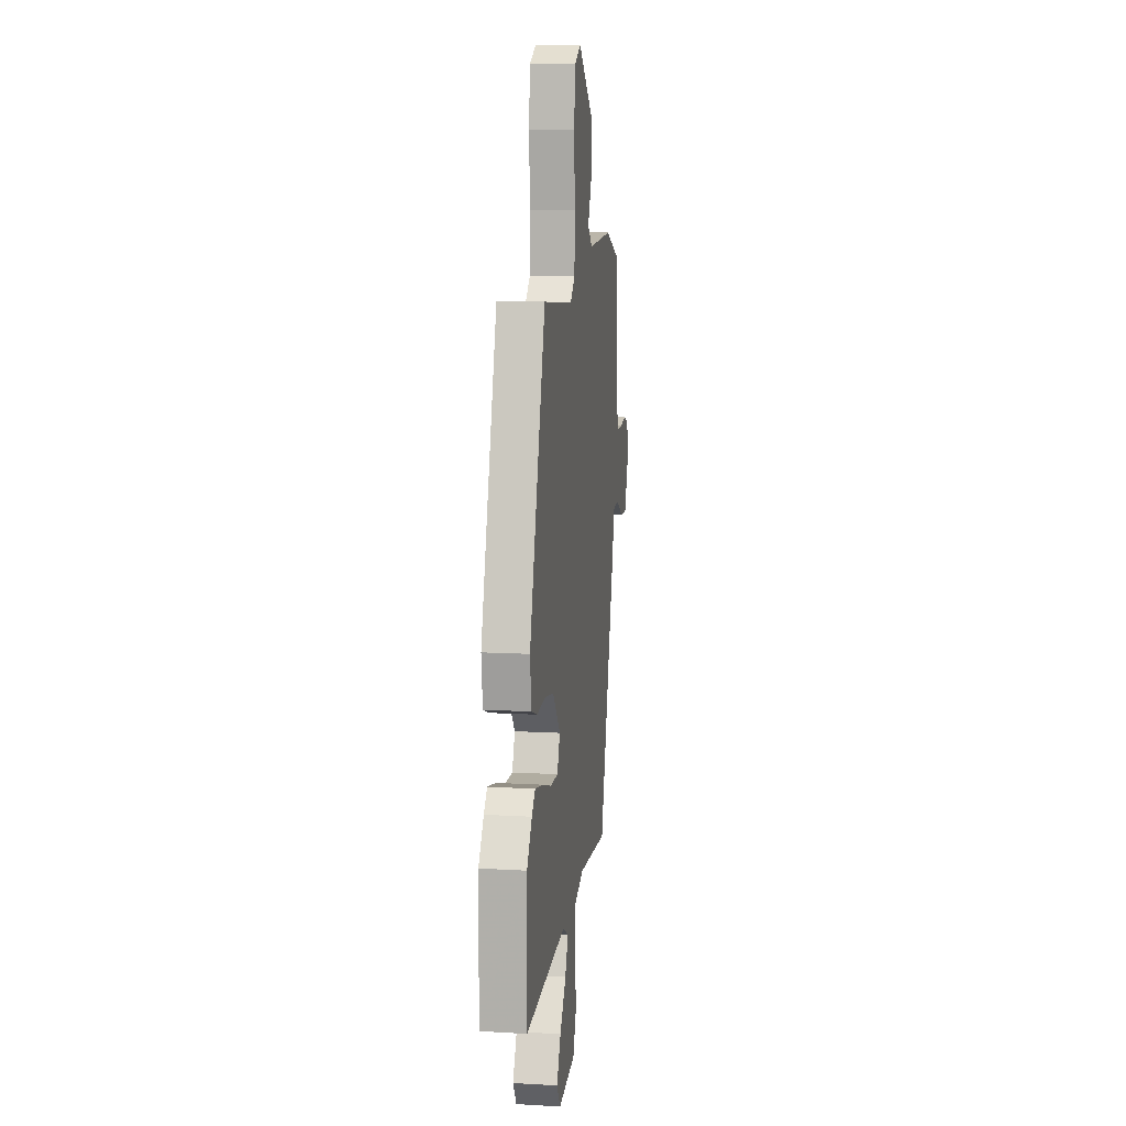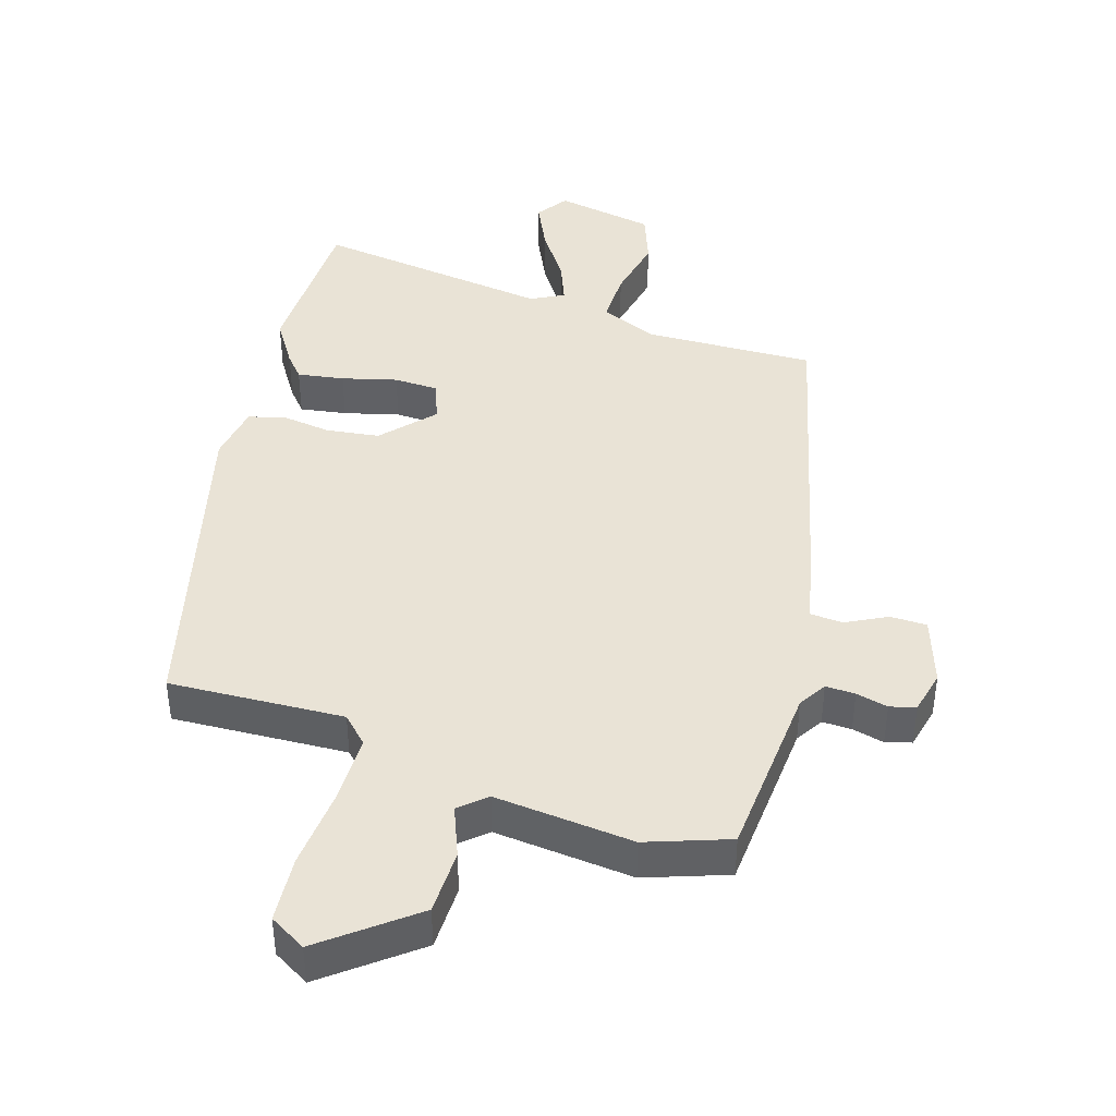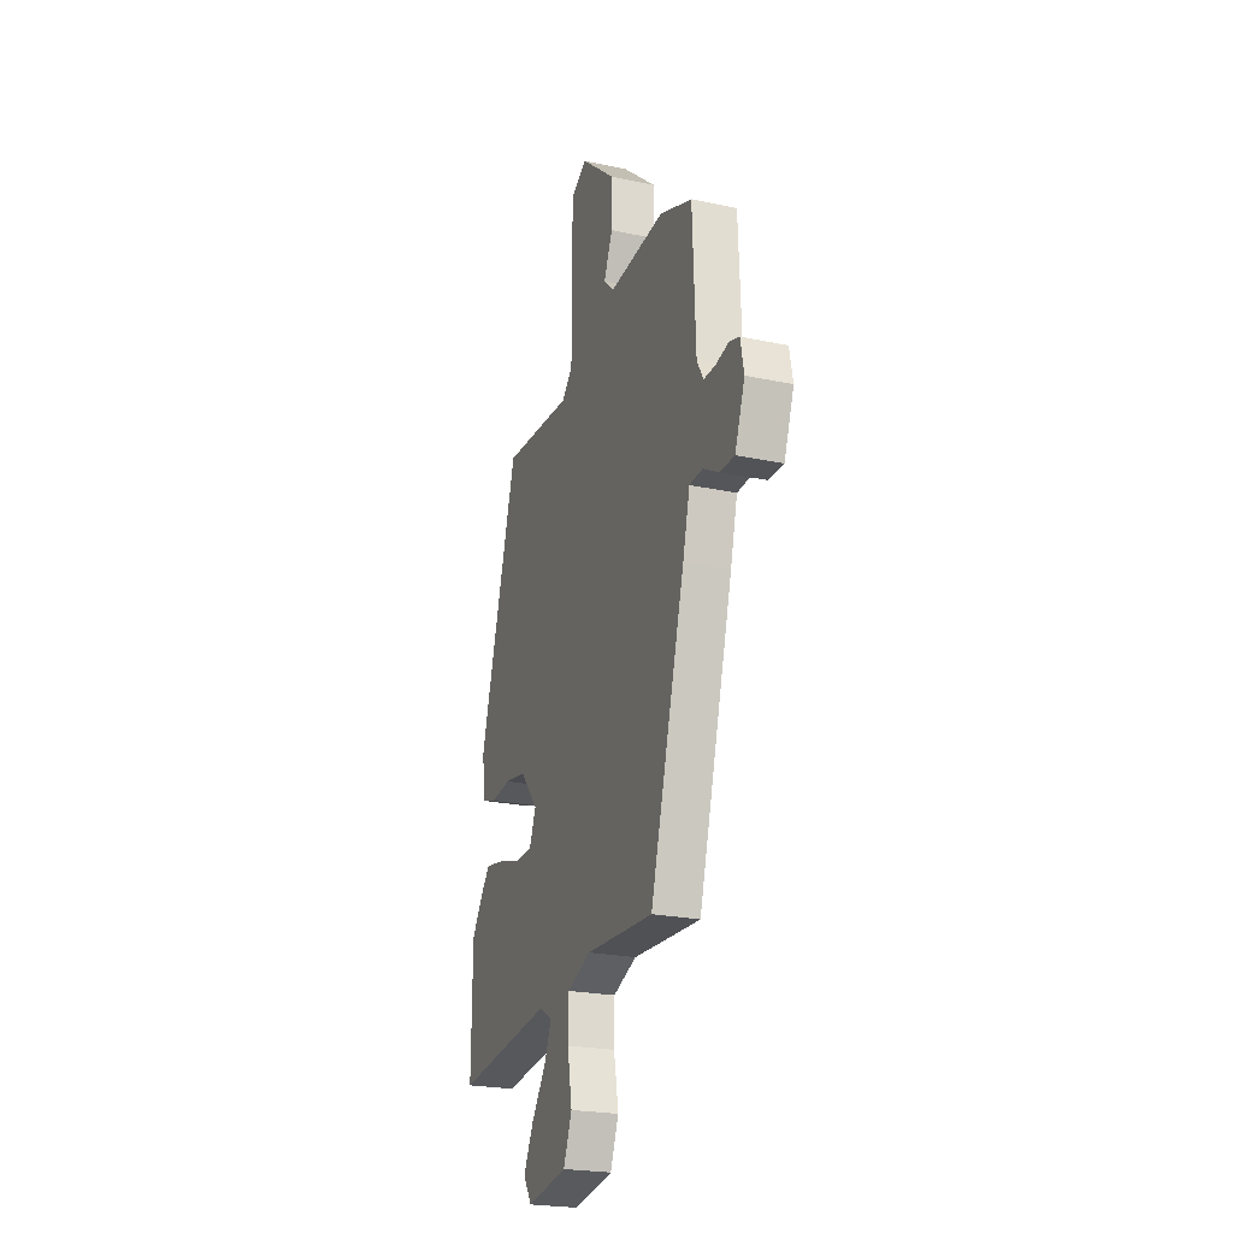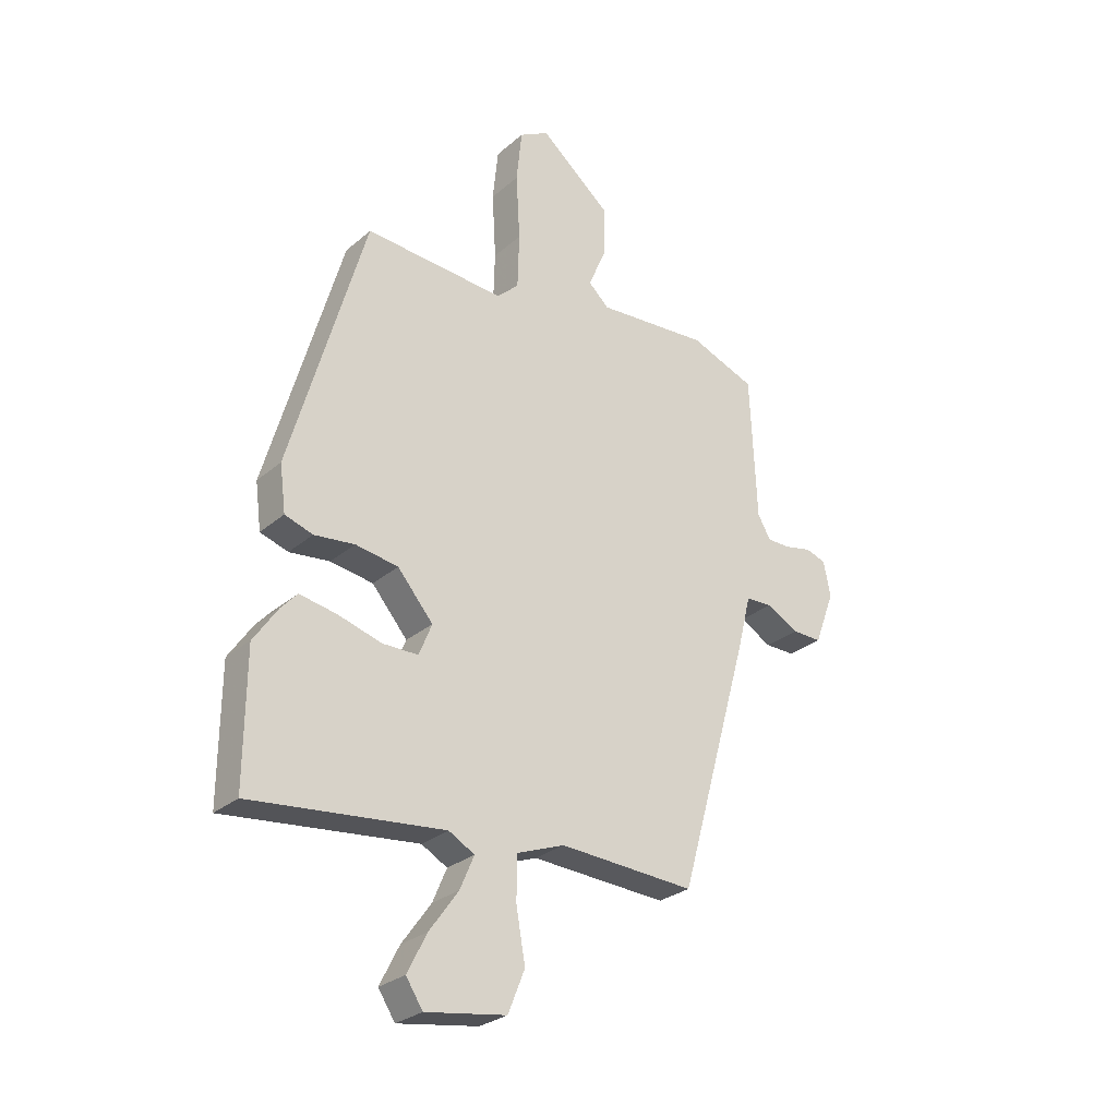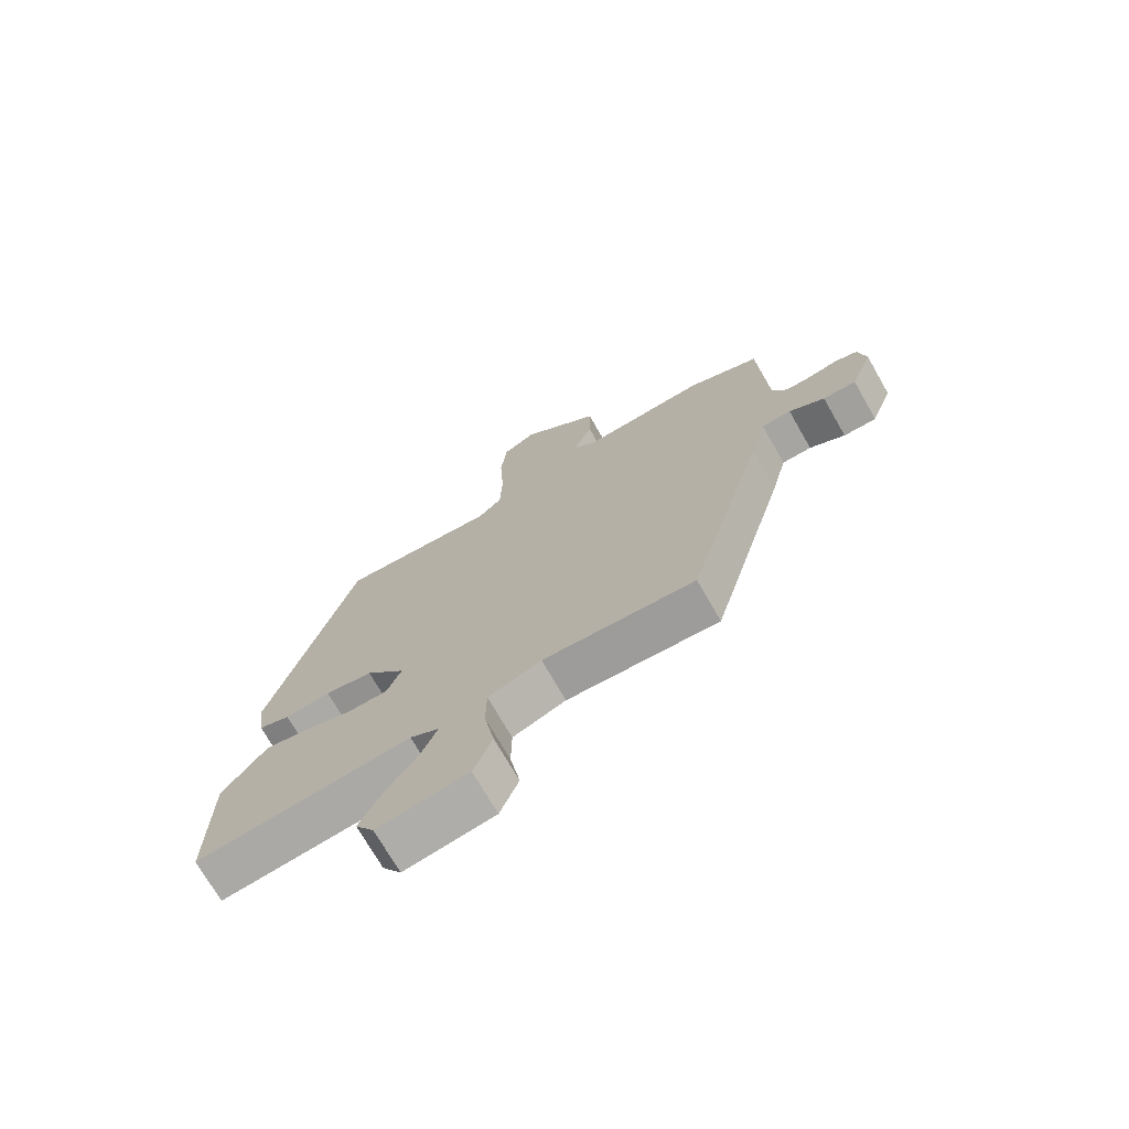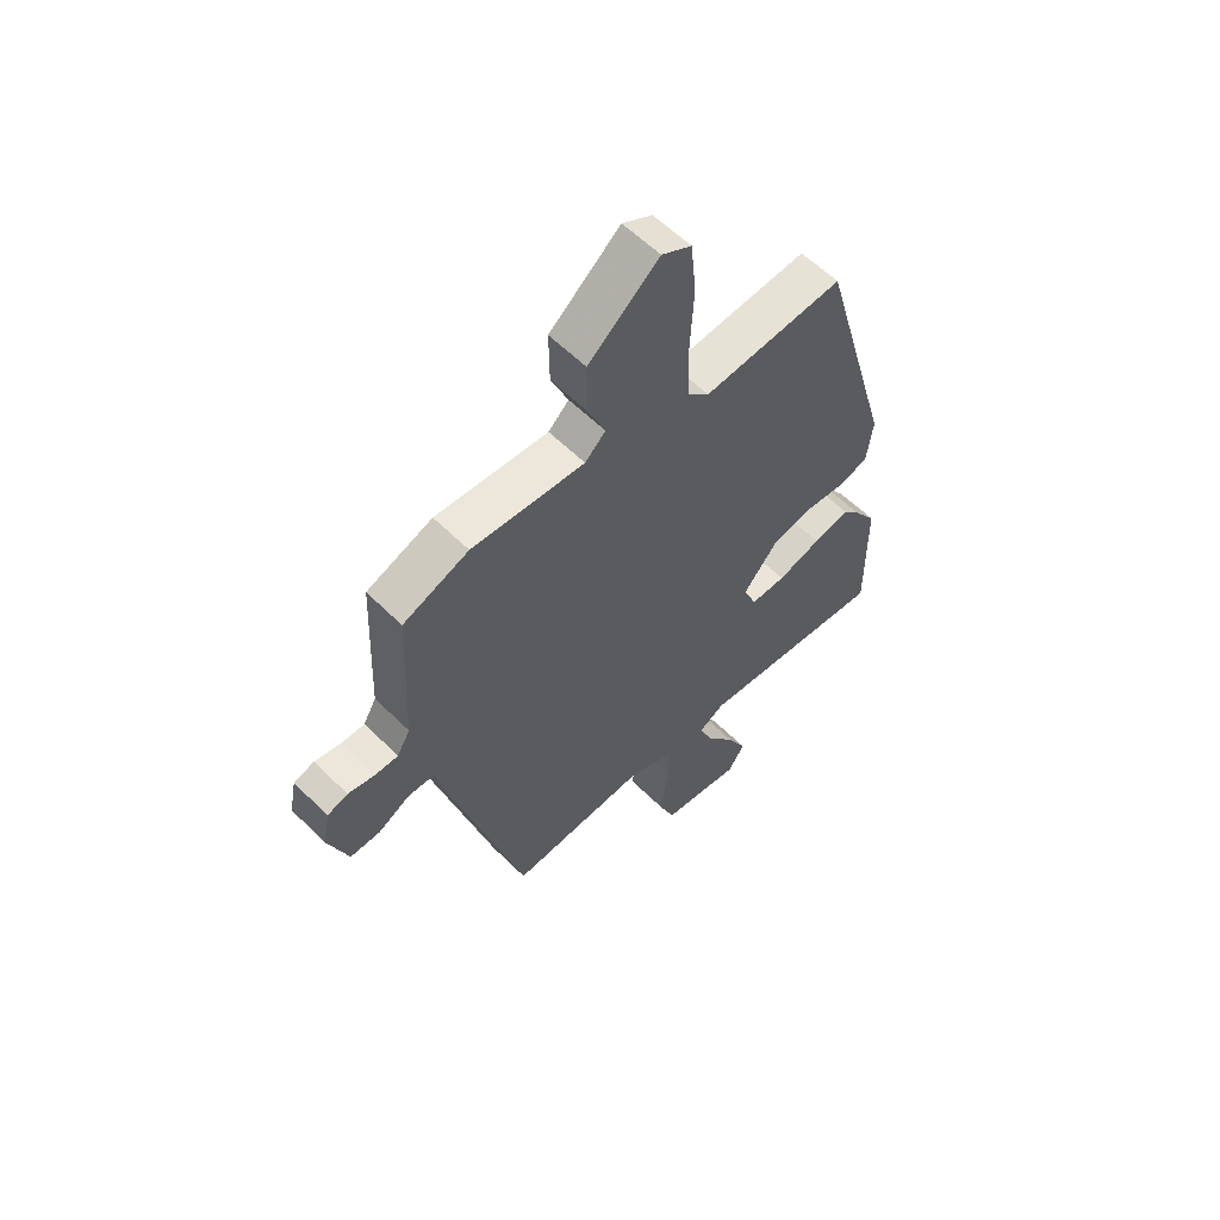
<metadata>
{"format":"obj","ext":"obj","renderer":"f3d","projection":"perspective","resolution":1024,"background":"white","views":[{"elev":10.3,"azim":-81.6,"up":"+Z"},{"elev":42.2,"azim":18.9,"up":"+Y"},{"elev":-23.3,"azim":70.1,"up":"+Z"},{"elev":-27.7,"azim":-37.8,"up":"+Z"},{"elev":-72.3,"azim":29.8,"up":"+Z"},{"elev":58.7,"azim":135.5,"up":"+Z"}]}
</metadata>
<code>
v -0.5 0.07 -0.555
v -0.498 0.07 -0.312
v -0.453 0.07 -0.246
v -0.423 0.07 -0.213
v -0.354 0.07 -0.226
v -0.273 0.07 -0.25
v -0.207 0.07 -0.25
v -0.183 0.07 -0.191
v -0.249 0.07 -0.113
v -0.328 0.07 -0.1
v -0.403 0.07 -0.108
v -0.455 0.07 -0.091
v -0.466 0.07 -0.005
v -0.327 0.07 0.479
v -0.067 0.07 0.459
v -0.027 0.07 0.497
v -0.024 0.07 0.599
v -0.031 0.07 0.721
v -0.021 0.07 0.819
v 0.034 0.07 0.849
v 0.164 0.07 0.74
v 0.163 0.07 0.643
v 0.131 0.07 0.569
v 0.169 0.07 0.533
v 0.377 0.07 0.547
v 0.498 0.07 0.5
v 0.51 0.07 0.233
v 0.534 0.07 0.191
v 0.578 0.07 0.191
v 0.626 0.07 0.201
v 0.664 0.07 0.189
v 0.677 0.07 0.124
v 0.64 0.07 0.025
v 0.585 0.07 0.026
v 0.526 0.07 0.059
v 0.477 0.07 0.057
v 0.451 0.07 -0.047
v 0.322 0.07 -0.506
v 0.071 0.07 -0.491
v -0.017 0.07 -0.524
v -0.018 0.07 -0.604
v -0.001 0.07 -0.7
v -0.032 0.07 -0.777
v -0.181 0.07 -0.8
v -0.212 0.07 -0.752
v -0.176 0.07 -0.681
v -0.122 0.07 -0.606
v -0.096 0.07 -0.545
v -0.144 0.07 -0.518
v -0.5 0 -0.555
v -0.498 0 -0.312
v -0.453 0 -0.246
v -0.423 0 -0.213
v -0.354 0 -0.226
v -0.273 0 -0.25
v -0.207 0 -0.25
v -0.183 0 -0.191
v -0.249 0 -0.113
v -0.328 0 -0.1
v -0.403 0 -0.108
v -0.455 0 -0.091
v -0.466 0 -0.005
v -0.327 0 0.479
v -0.067 0 0.459
v -0.027 0 0.497
v -0.024 0 0.599
v -0.031 0 0.721
v -0.021 0 0.819
v 0.034 0 0.849
v 0.164 0 0.74
v 0.163 0 0.643
v 0.131 0 0.569
v 0.169 0 0.533
v 0.377 0 0.547
v 0.498 0 0.5
v 0.51 0 0.233
v 0.534 0 0.191
v 0.578 0 0.191
v 0.626 0 0.201
v 0.664 0 0.189
v 0.677 0 0.124
v 0.64 0 0.025
v 0.585 0 0.026
v 0.526 0 0.059
v 0.477 0 0.057
v 0.451 0 -0.047
v 0.322 0 -0.506
v 0.071 0 -0.491
v -0.017 0 -0.524
v -0.018 0 -0.604
v -0.001 0 -0.7
v -0.032 0 -0.777
v -0.181 0 -0.8
v -0.212 0 -0.752
v -0.176 0 -0.681
v -0.122 0 -0.606
v -0.096 0 -0.545
v -0.144 0 -0.518
f 44 45 46 47
f 44 47 48
f 41 42 43 44
f 40 41 44 48
f 39 40 48 49
f 36 37 38 39
f 32 33 34 35
f 32 35 36
f 29 30 31 32
f 28 29 32 36
f 27 28 36 39
f 24 25 26 27
f 20 21 22 23
f 18 19 20 23
f 17 18 23 24
f 16 17 24 27
f 12 13 14 15
f 10 11 12 15
f 9 10 15 16
f 8 9 16 27
f 3 4 5 6
f 1 2 3 6
f 1 6 7
f 49 1 7
f 27 39 49
f 7 8 27 49
f 96 95 94 93
f 97 96 93
f 93 92 91 90
f 97 93 90 89
f 98 97 89 88
f 88 87 86 85
f 84 83 82 81
f 85 84 81
f 81 80 79 78
f 85 81 78 77
f 88 85 77 76
f 76 75 74 73
f 72 71 70 69
f 72 69 68 67
f 73 72 67 66
f 76 73 66 65
f 64 63 62 61
f 64 61 60 59
f 65 64 59 58
f 76 65 58 57
f 55 54 53 52
f 55 52 51 50
f 56 55 50
f 56 50 98
f 98 88 76
f 98 76 57 56
f 1 50 51 2
f 2 51 52 3
f 3 52 53 4
f 4 53 54 5
f 5 54 55 6
f 6 55 56 7
f 7 56 57 8
f 8 57 58 9
f 9 58 59 10
f 10 59 60 11
f 11 60 61 12
f 12 61 62 13
f 13 62 63 14
f 14 63 64 15
f 15 64 65 16
f 16 65 66 17
f 17 66 67 18
f 18 67 68 19
f 19 68 69 20
f 20 69 70 21
f 21 70 71 22
f 22 71 72 23
f 23 72 73 24
f 24 73 74 25
f 25 74 75 26
f 26 75 76 27
f 27 76 77 28
f 28 77 78 29
f 29 78 79 30
f 30 79 80 31
f 31 80 81 32
f 32 81 82 33
f 33 82 83 34
f 34 83 84 35
f 35 84 85 36
f 36 85 86 37
f 37 86 87 38
f 38 87 88 39
f 39 88 89 40
f 40 89 90 41
f 41 90 91 42
f 42 91 92 43
f 43 92 93 44
f 44 93 94 45
f 45 94 95 46
f 46 95 96 47
f 47 96 97 48
f 48 97 98 49
f 49 98 50 1

</code>
